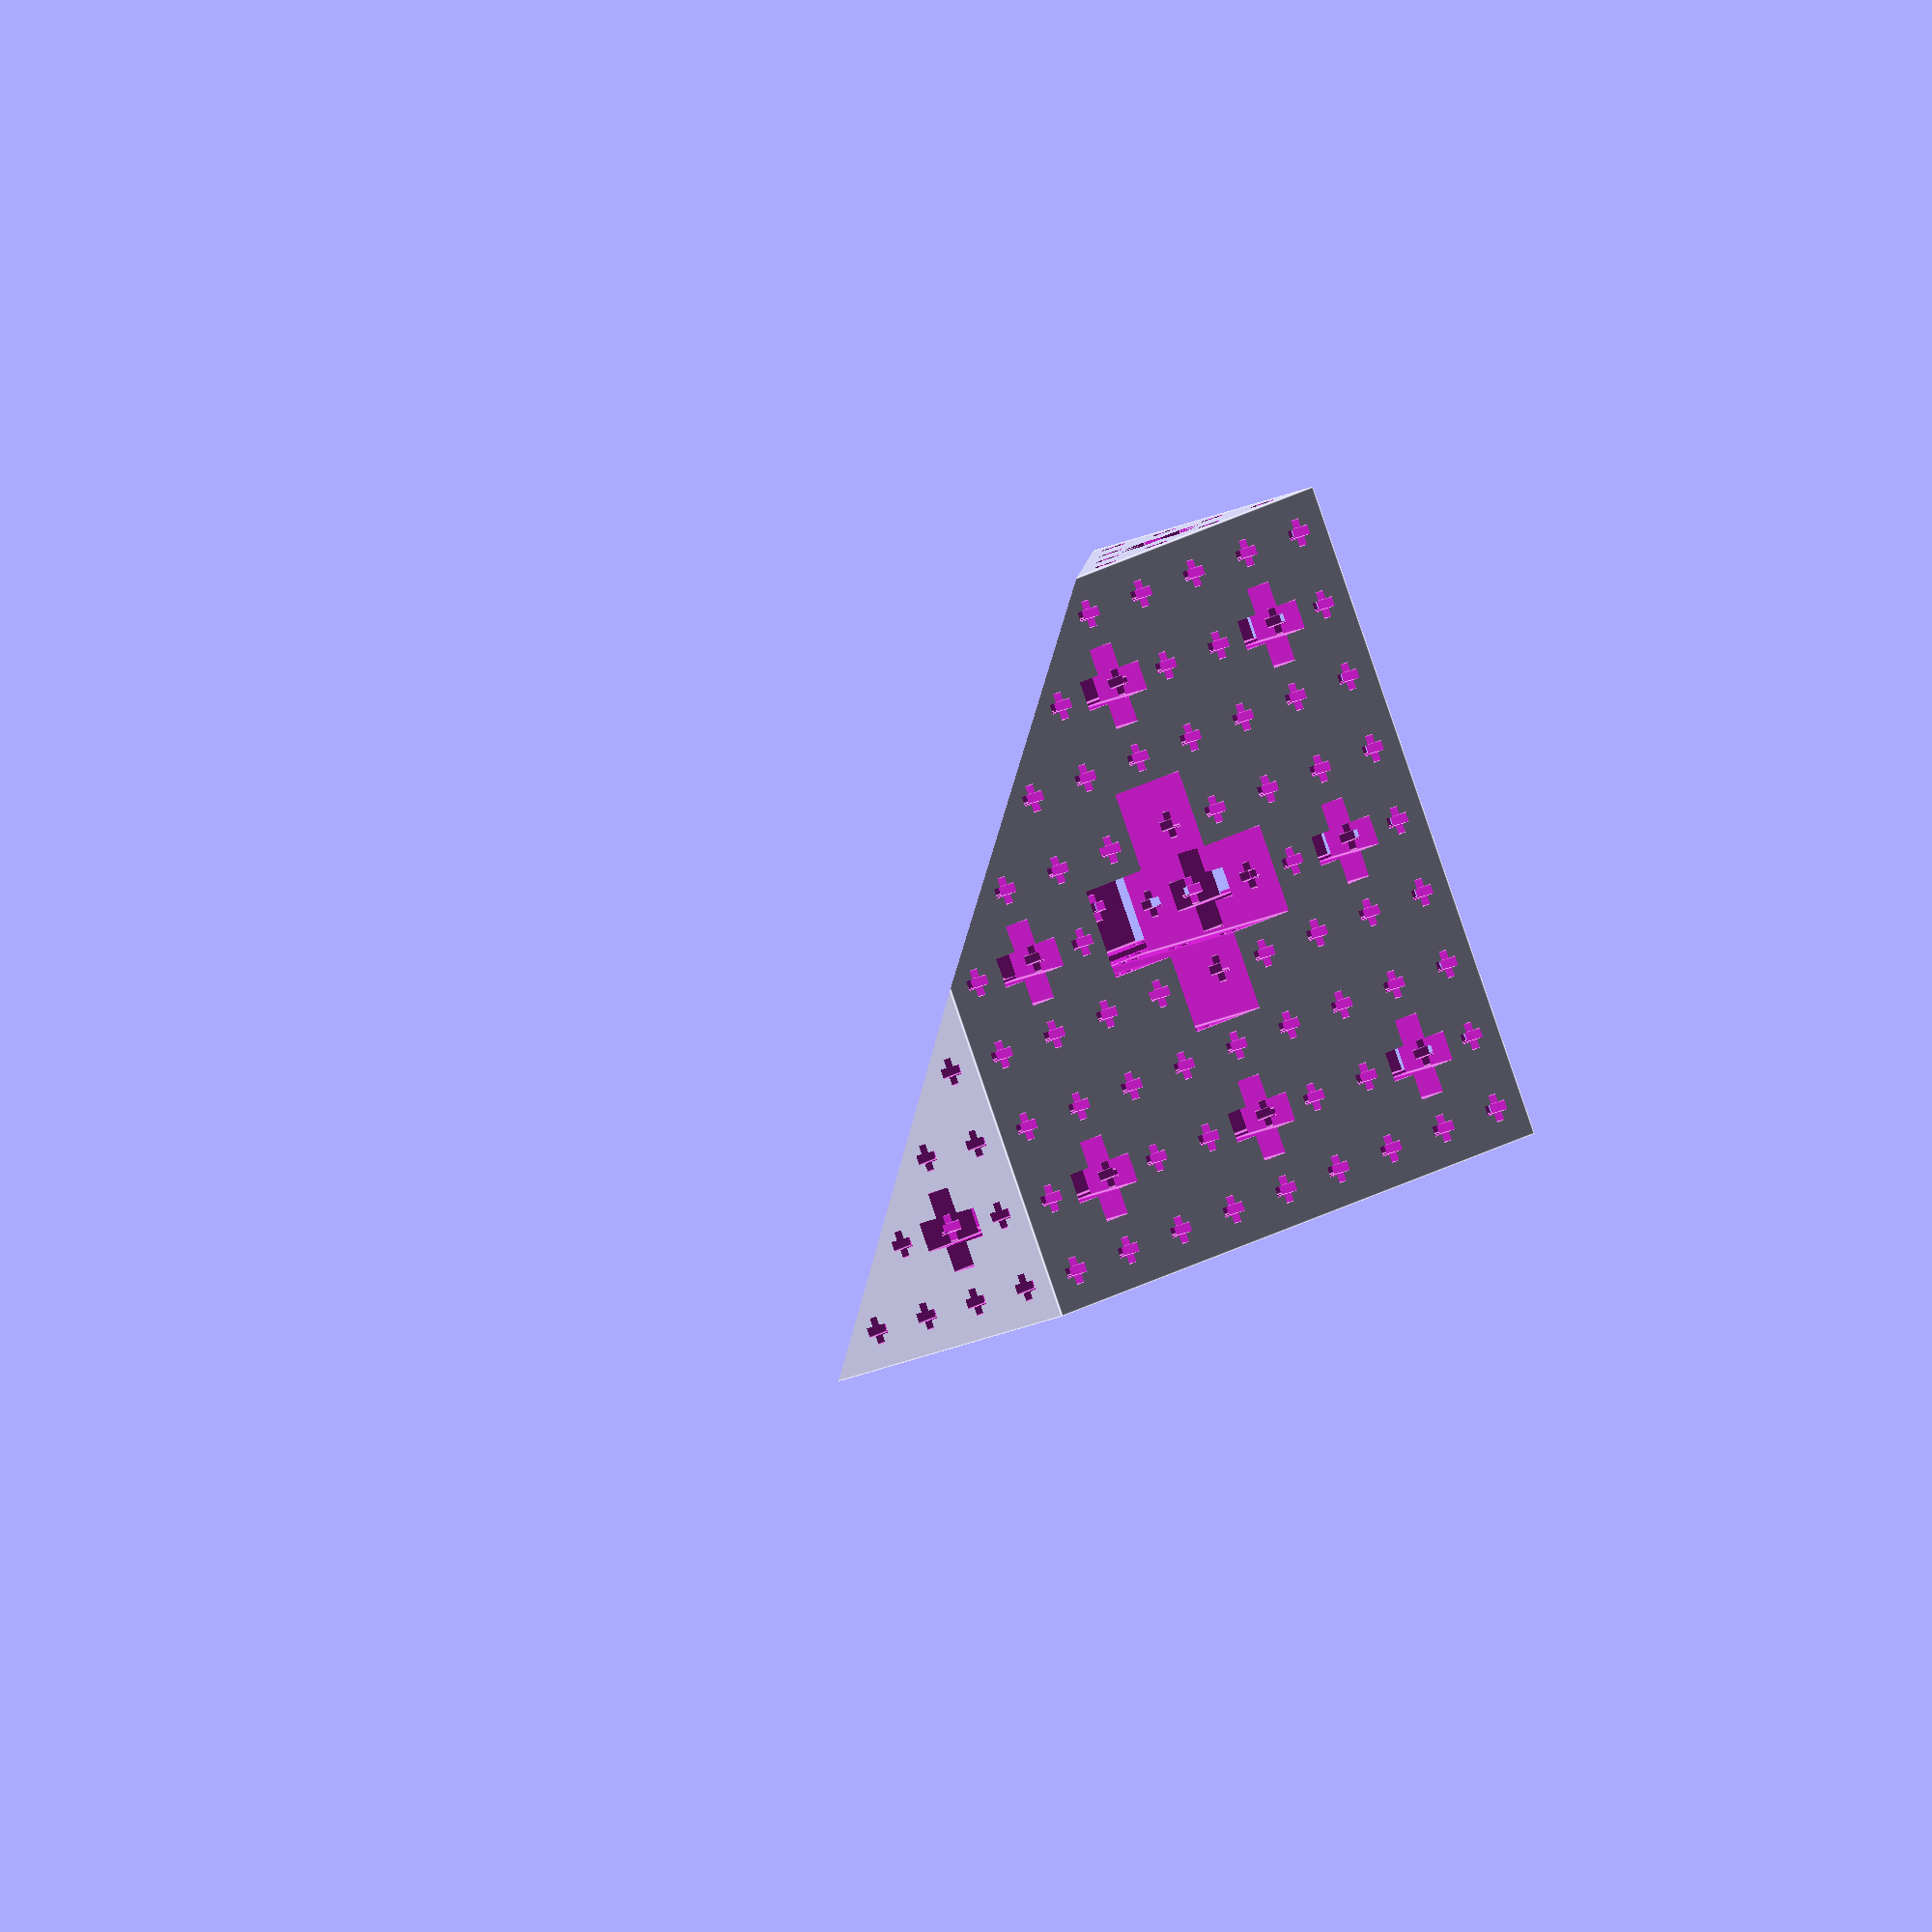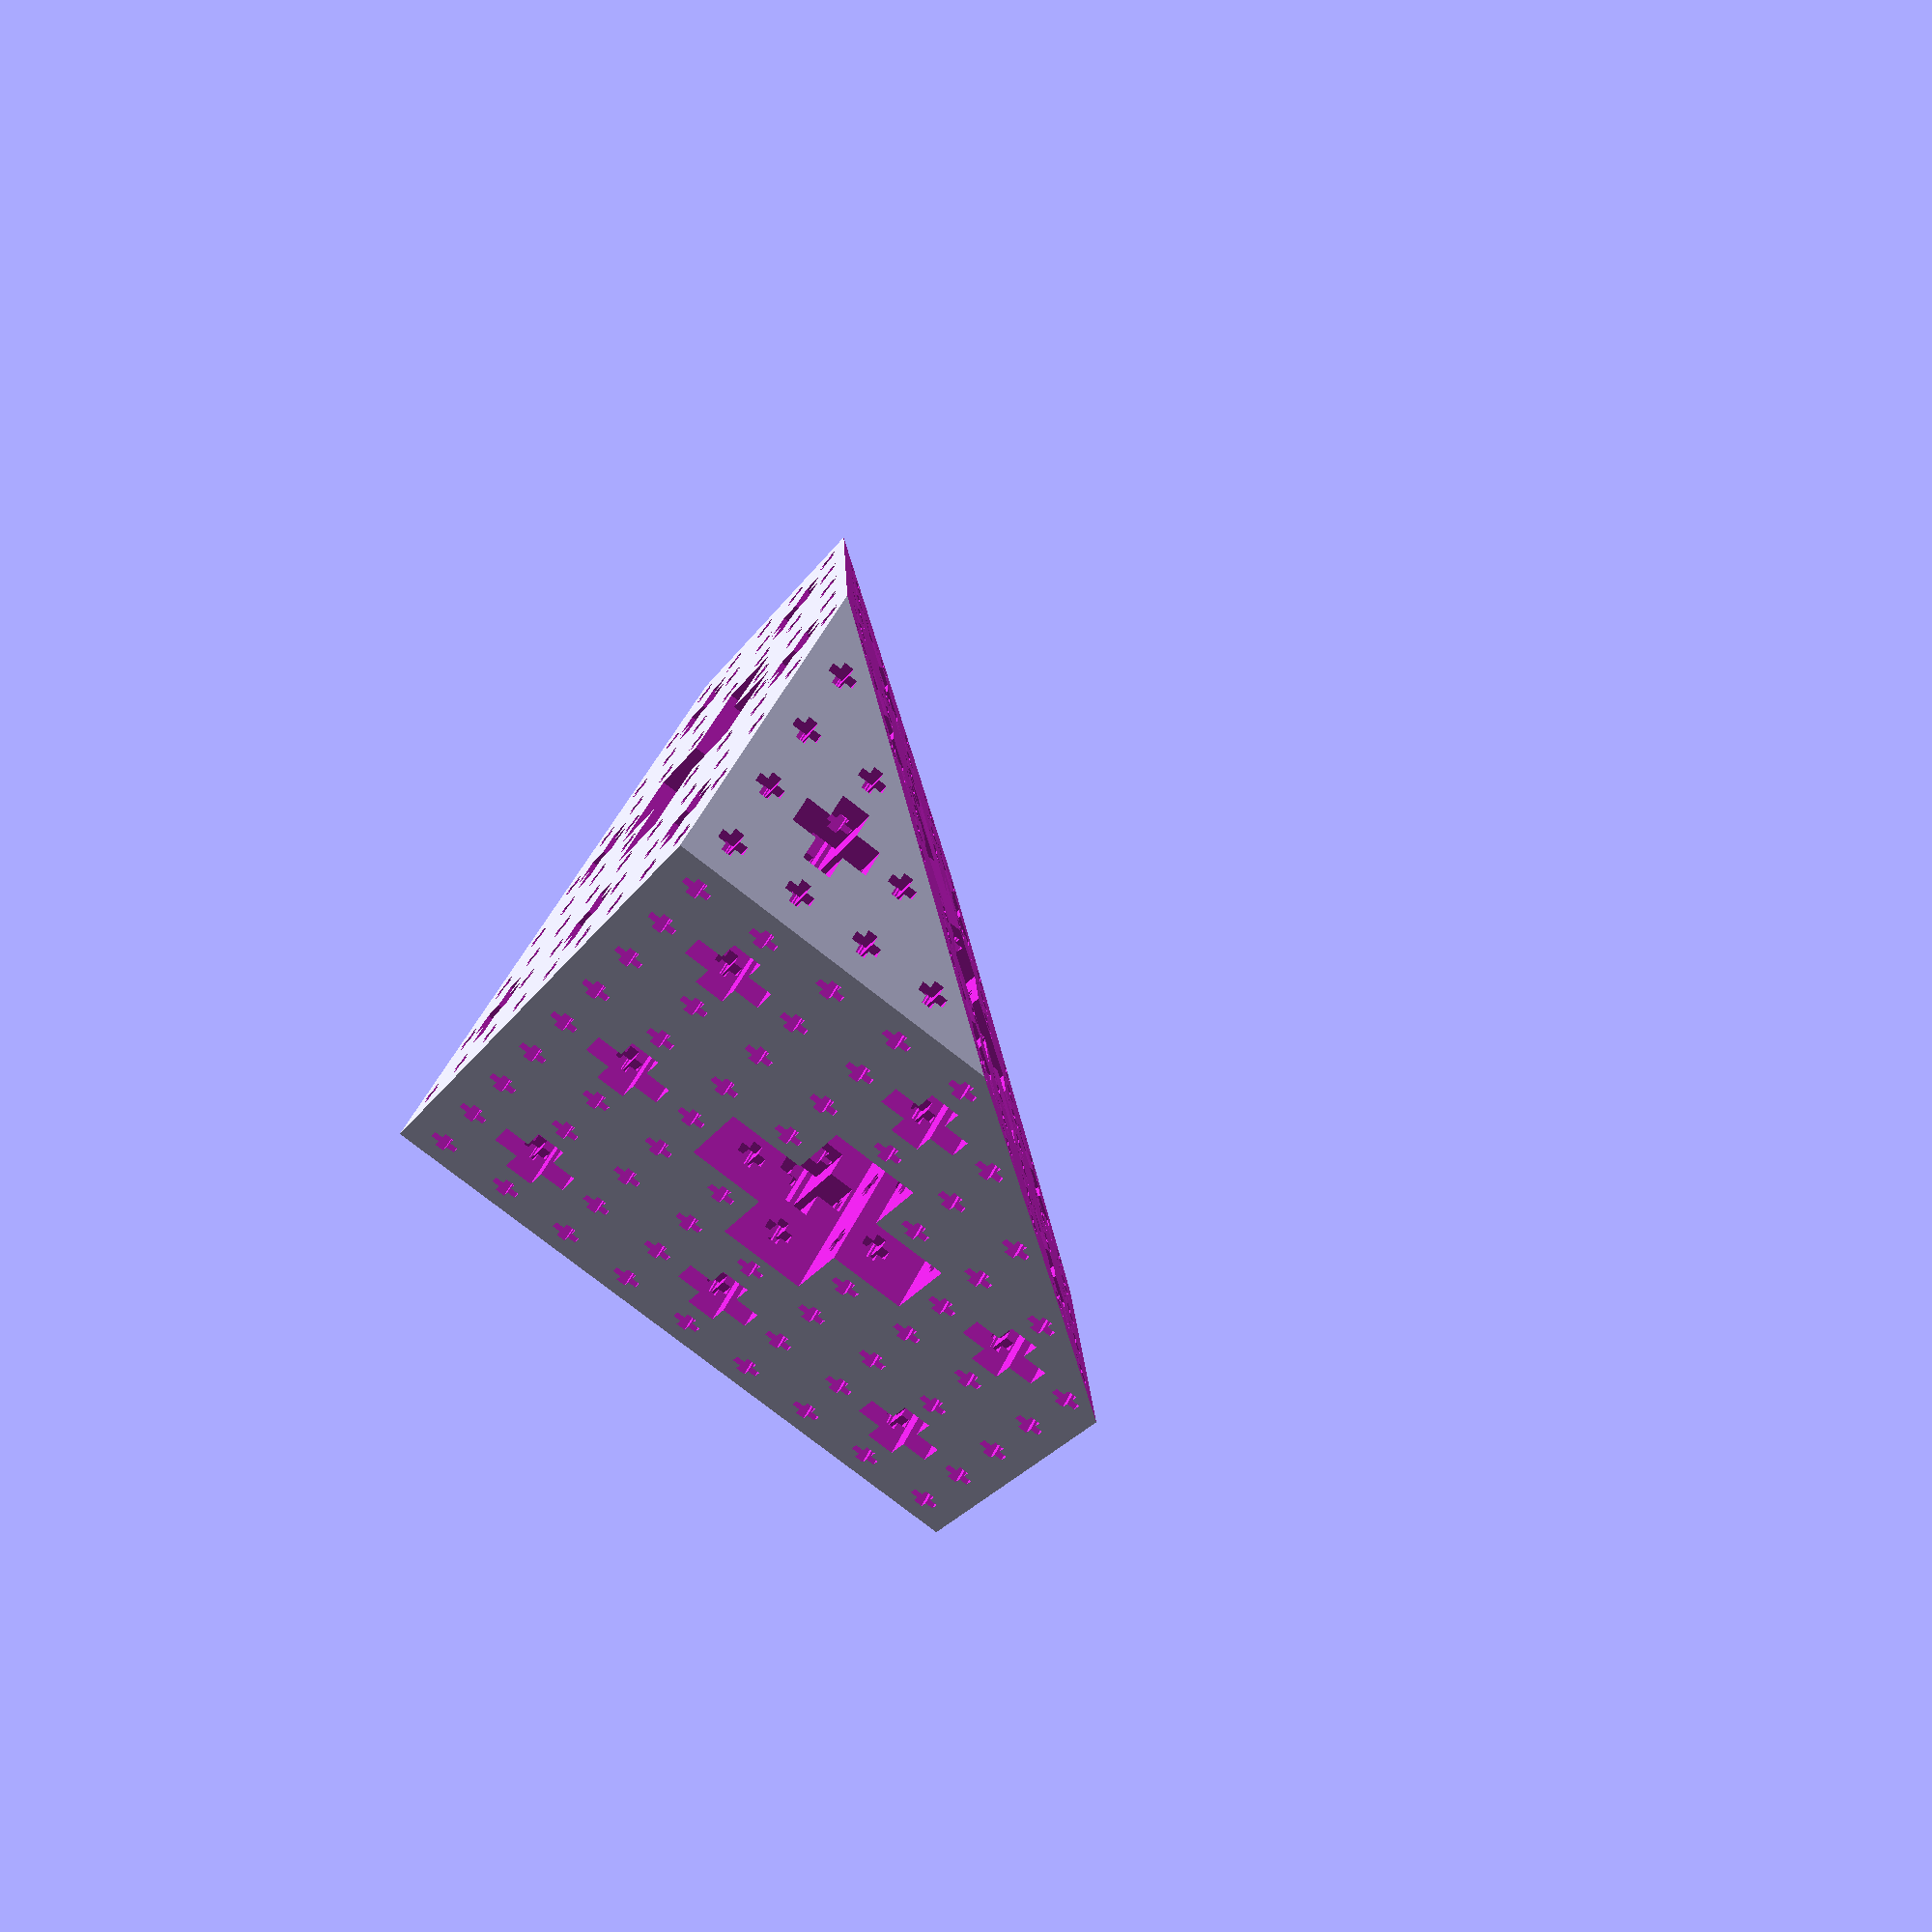
<openscad>
// Menger sponge created by cutting up a large cube
// Jerusalem cross version, adjust w2 and w3 to size the arms

l = 68;  // length of side
//l=20;

// Order
T = 3;
//T = 2;

echo("Smallest arm is ", 0.333*l/pow(3,T), " mm");


difference(){
//intersection(){

rotate([0,0,0])
rotate([0,35,0])
rotate([45,0,0])

difference(){
  cube(l, center = true);
  
  cutz2();
  
  rotate([90,0,0])
  cutz2();
  
  rotate([0,90,0])
  cutz2();

}

// add a way to cut it
//color("cyan")
translate([0,0,1.0*l])
cube(2*l, center=true);
}

//cutz2();

module cutz2() {
  for (k = [0:T]) {
    w = l/pow(3,k);
    w2 = 0.4 * w;
    w3 = 1.1 * w;
      
    for (x = [(-l/2)+1.5*w:3*w:(l/2)-w], y = [(-l/2)+1.5*w:3*w:(l/2)-w]) {
      translate([x,y,0]){
        cube([w2,w3,l+1],center=true);
        cube([w3,w2,l+1],center=true);
      }
    }
  
  }
}


</openscad>
<views>
elev=273.5 azim=126.9 roll=106.6 proj=o view=edges
elev=84.7 azim=293.4 roll=286.5 proj=p view=solid
</views>
